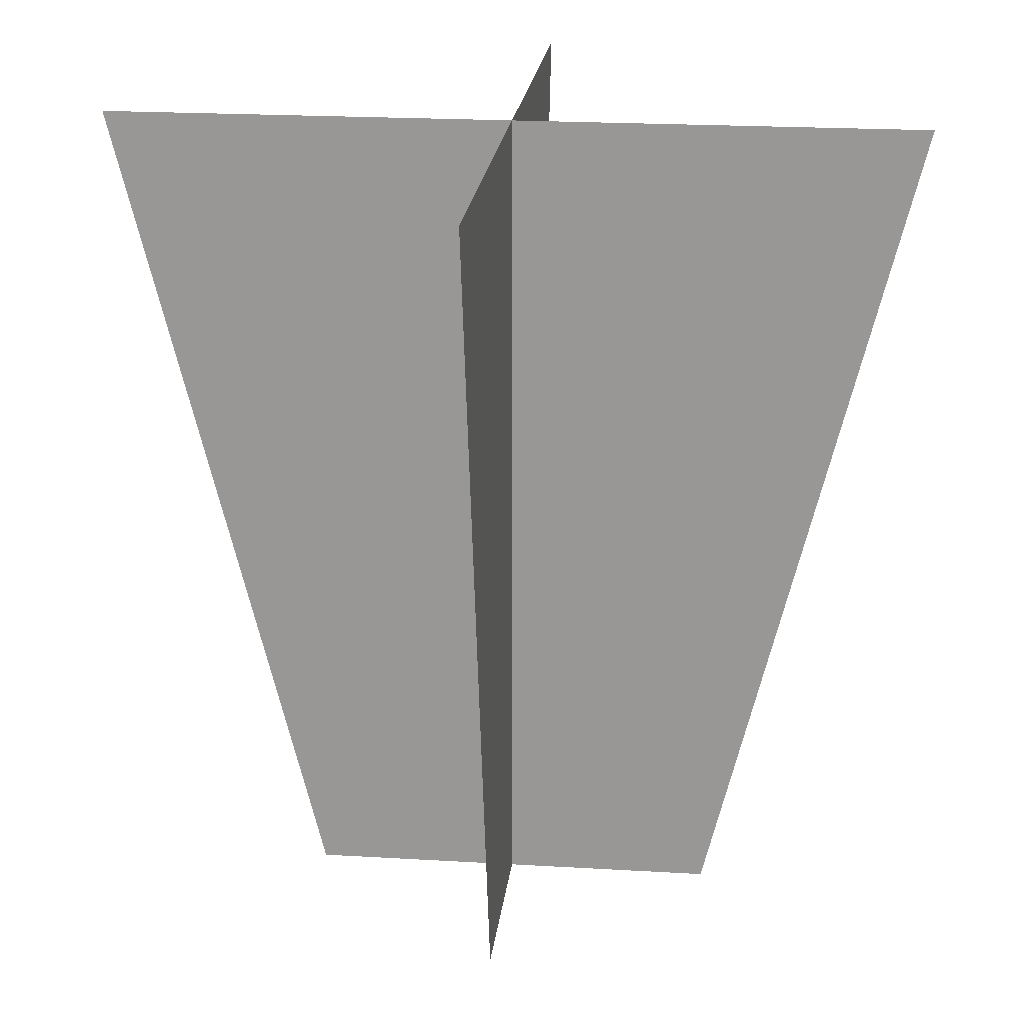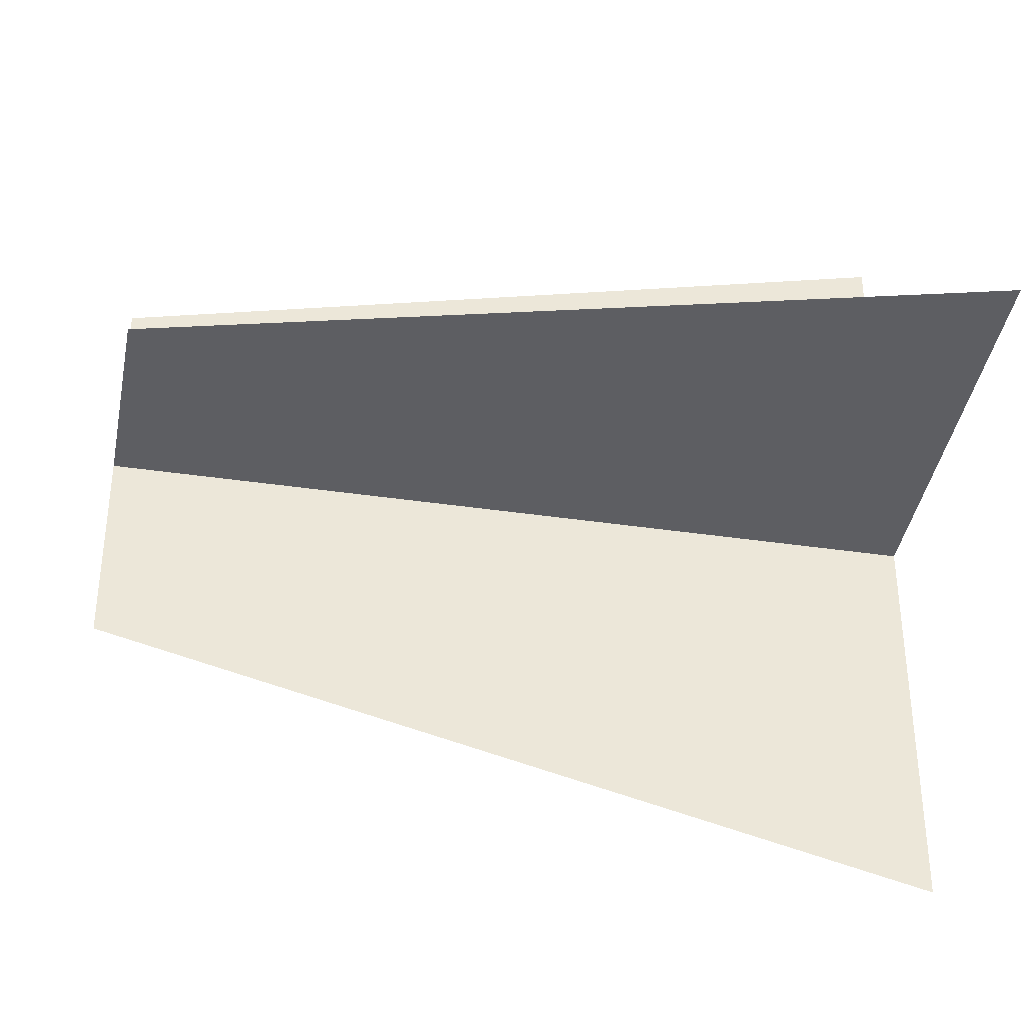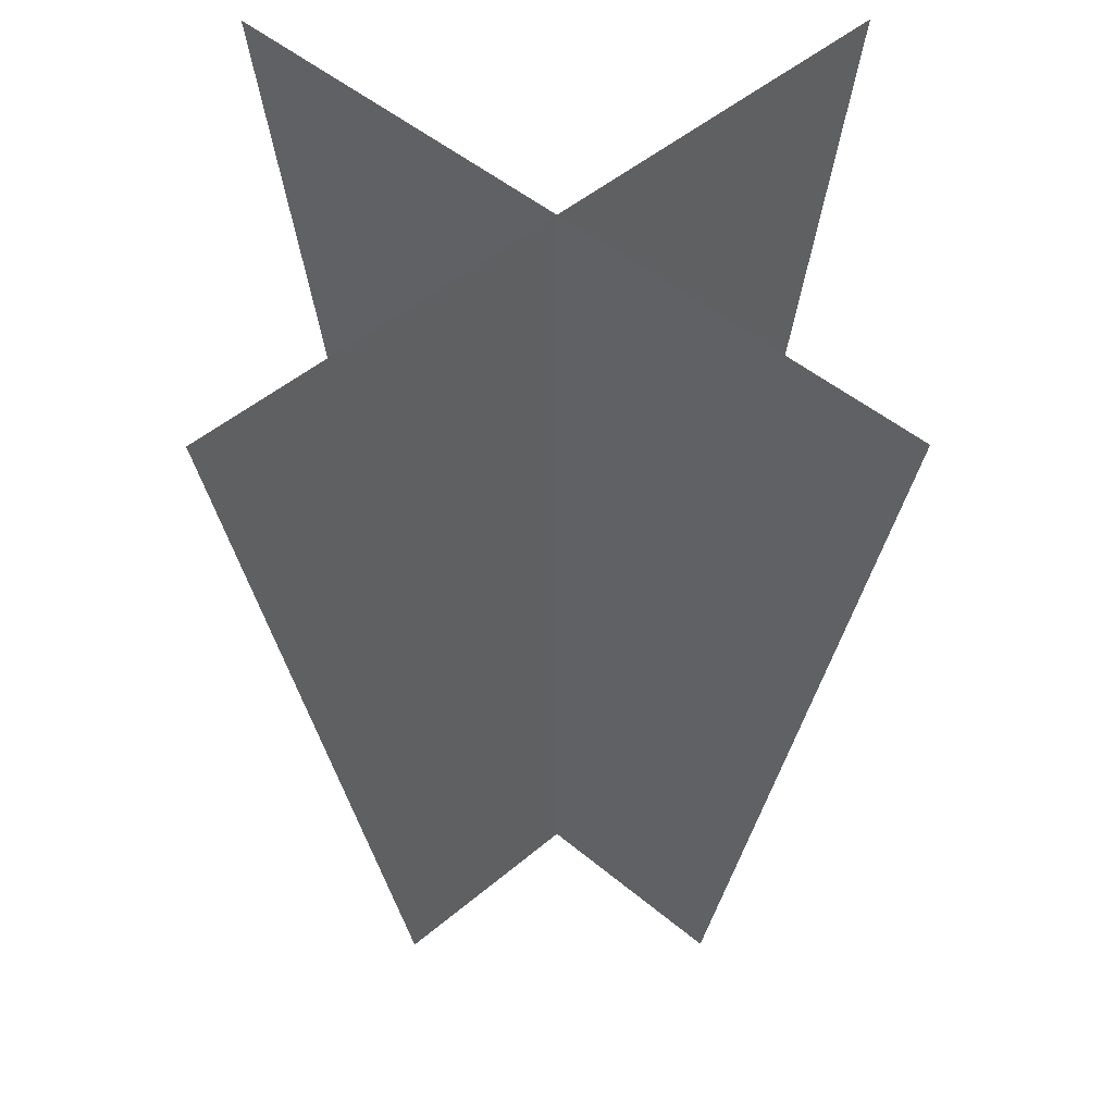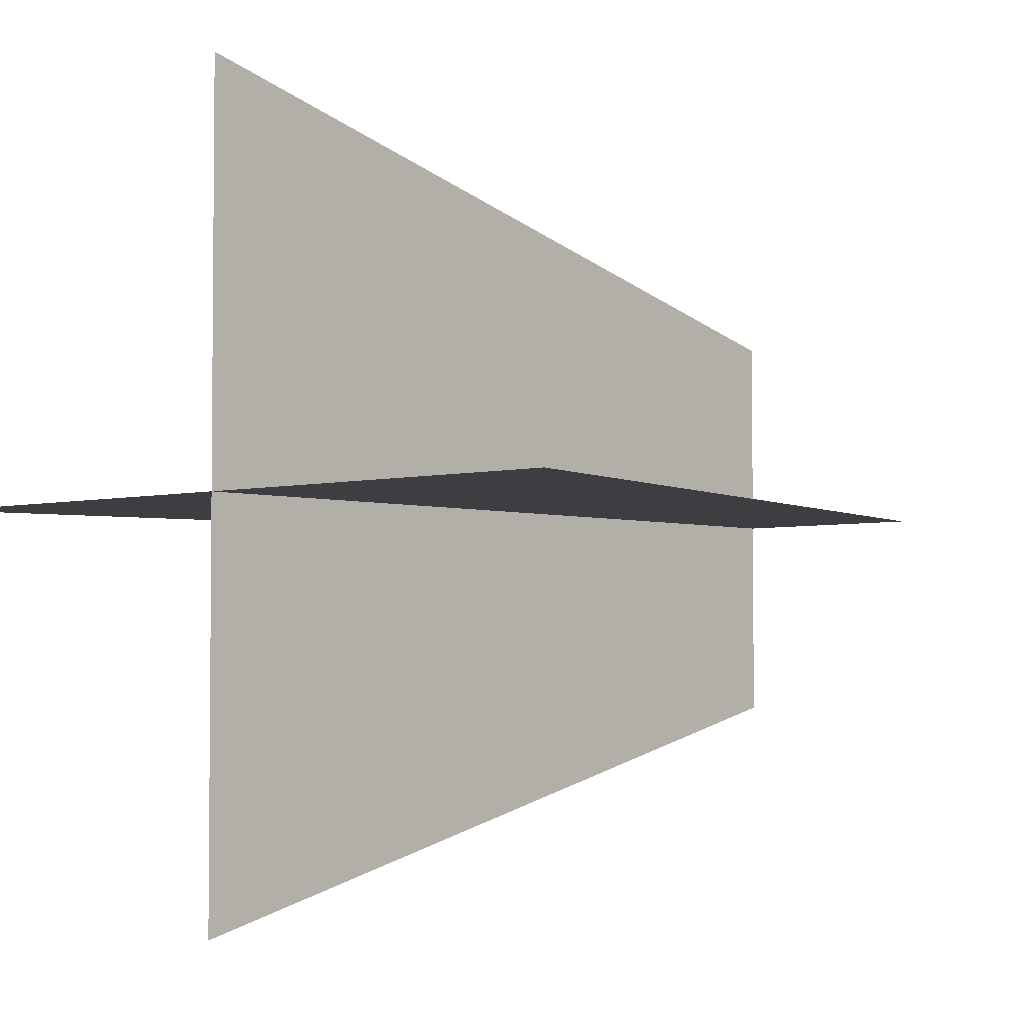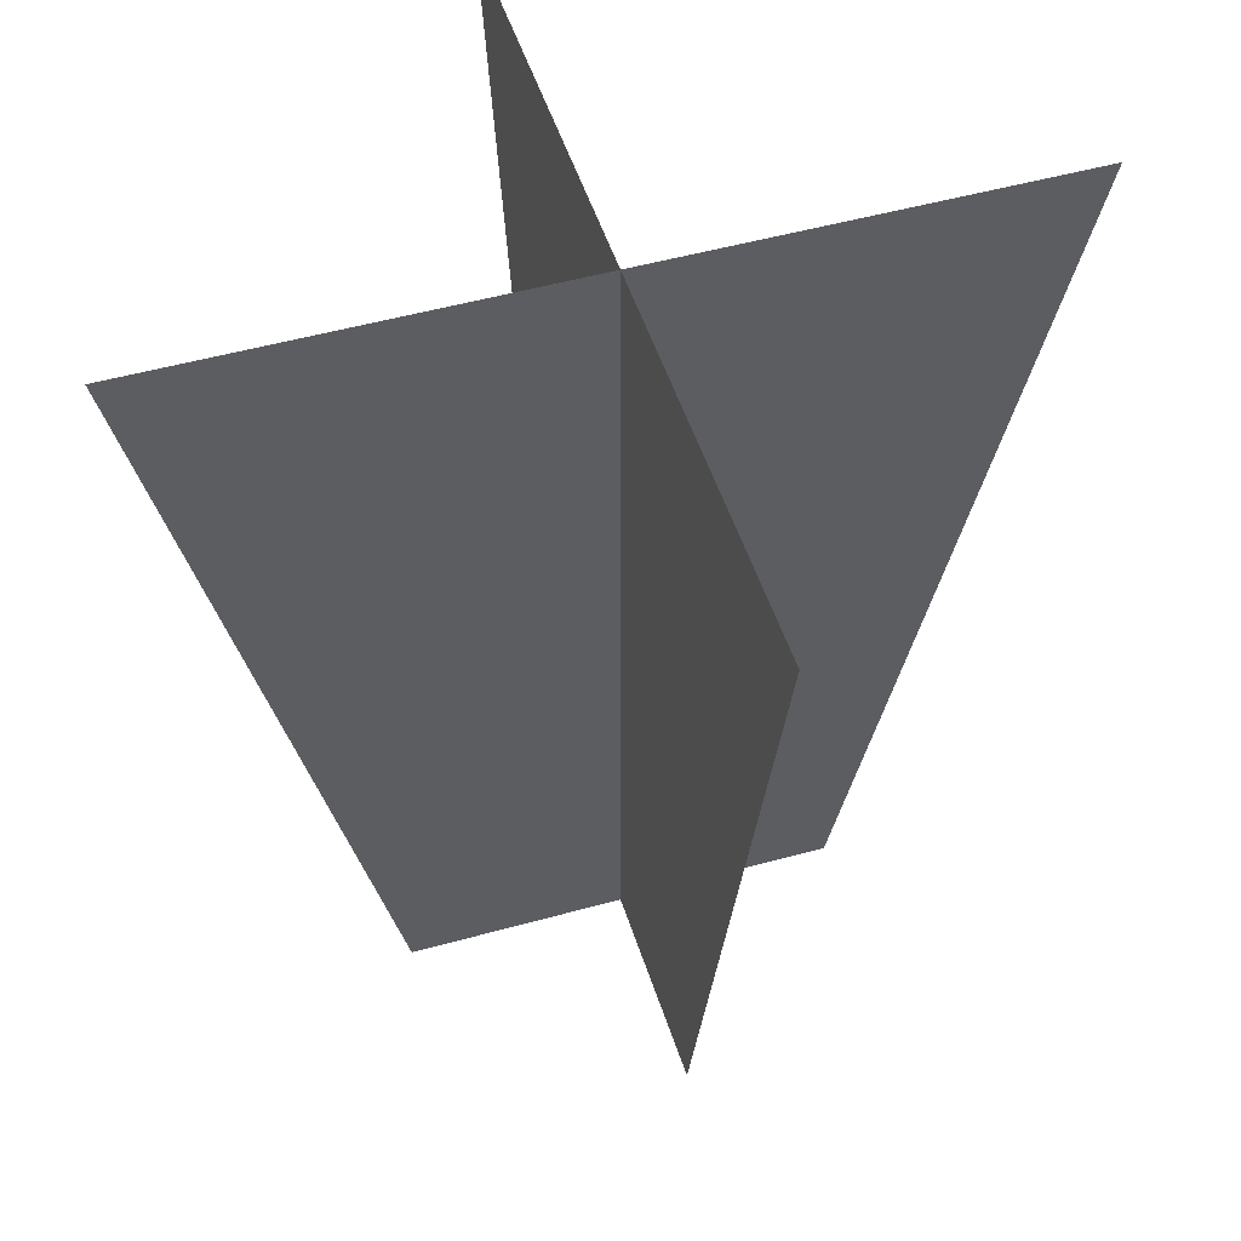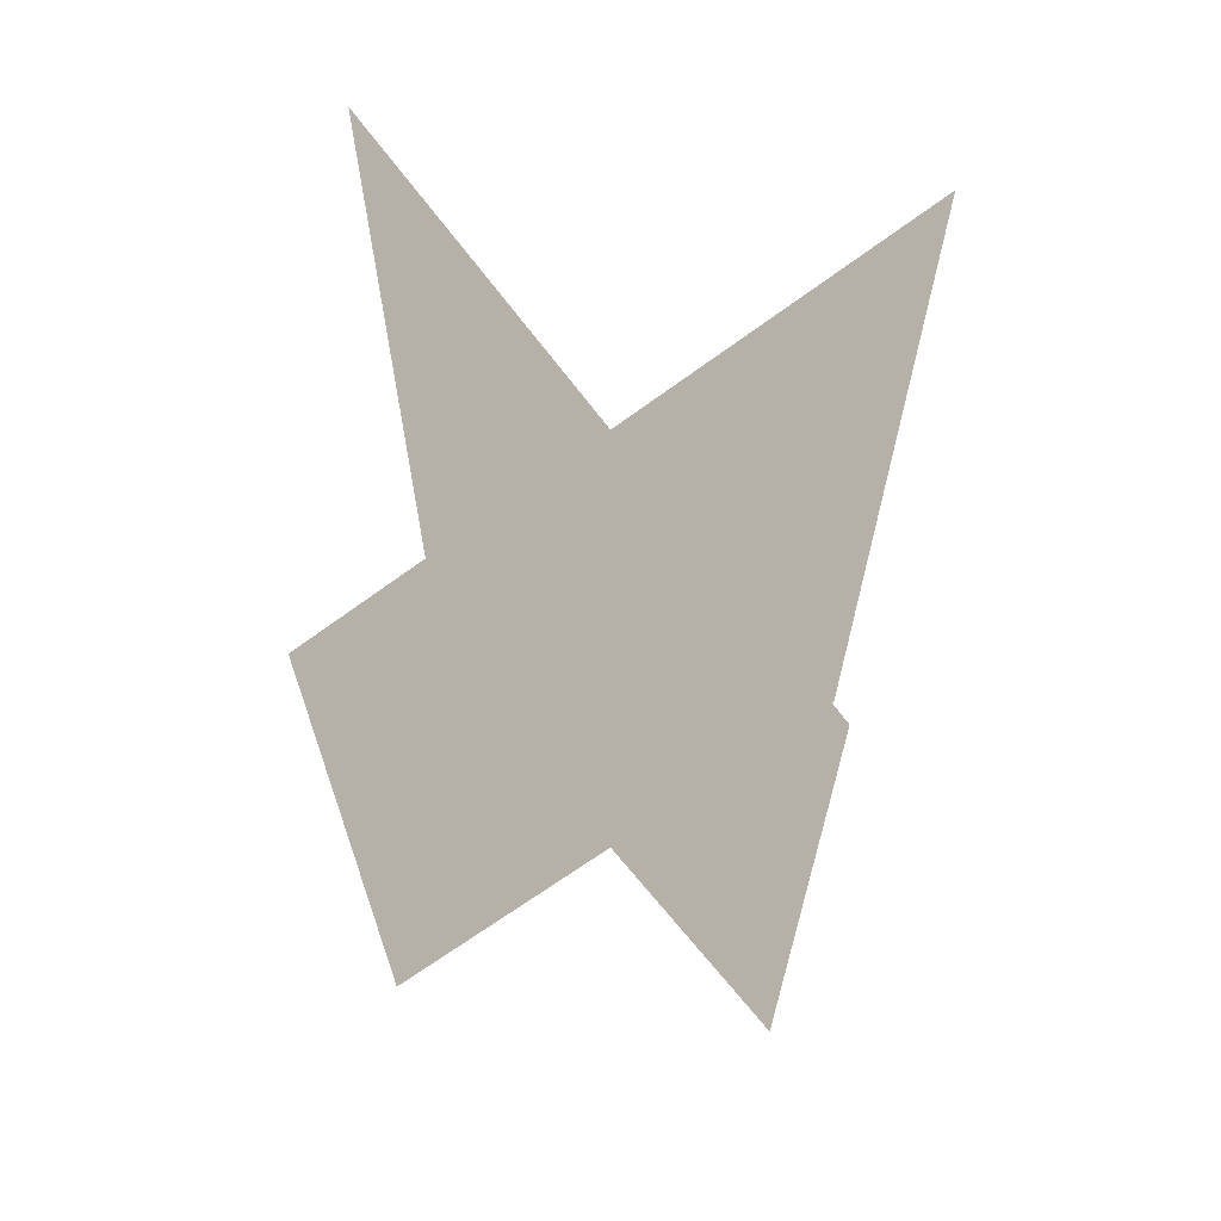
<metadata>
{"format":"obj","ext":"obj","renderer":"f3d","projection":"perspective","resolution":1024,"background":"white","views":[{"elev":20.7,"azim":-173.8,"up":"+Z"},{"elev":-39.2,"azim":-100.4,"up":"+Y"},{"elev":44.8,"azim":-135.2,"up":"+Z"},{"elev":-3.6,"azim":42.4,"up":"+Y"},{"elev":49.7,"azim":162.8,"up":"+Z"},{"elev":-64.3,"azim":-53.1,"up":"+Z"}]}
</metadata>
<code>
o Plane.002_Plane.002
v 0 0 2
v 0 -0 -0
v 0.5 0 -0
v 1 1e-06 2
v 0 0.5 -0
v 0 1 2
v -0.5 0 0
v -1 0 2
v 0 -0.5 0
v 0 -1 2
f 1 4 3 2
f 1 2 5 6
f 2 1 8 7
f 1 2 9 10

</code>
